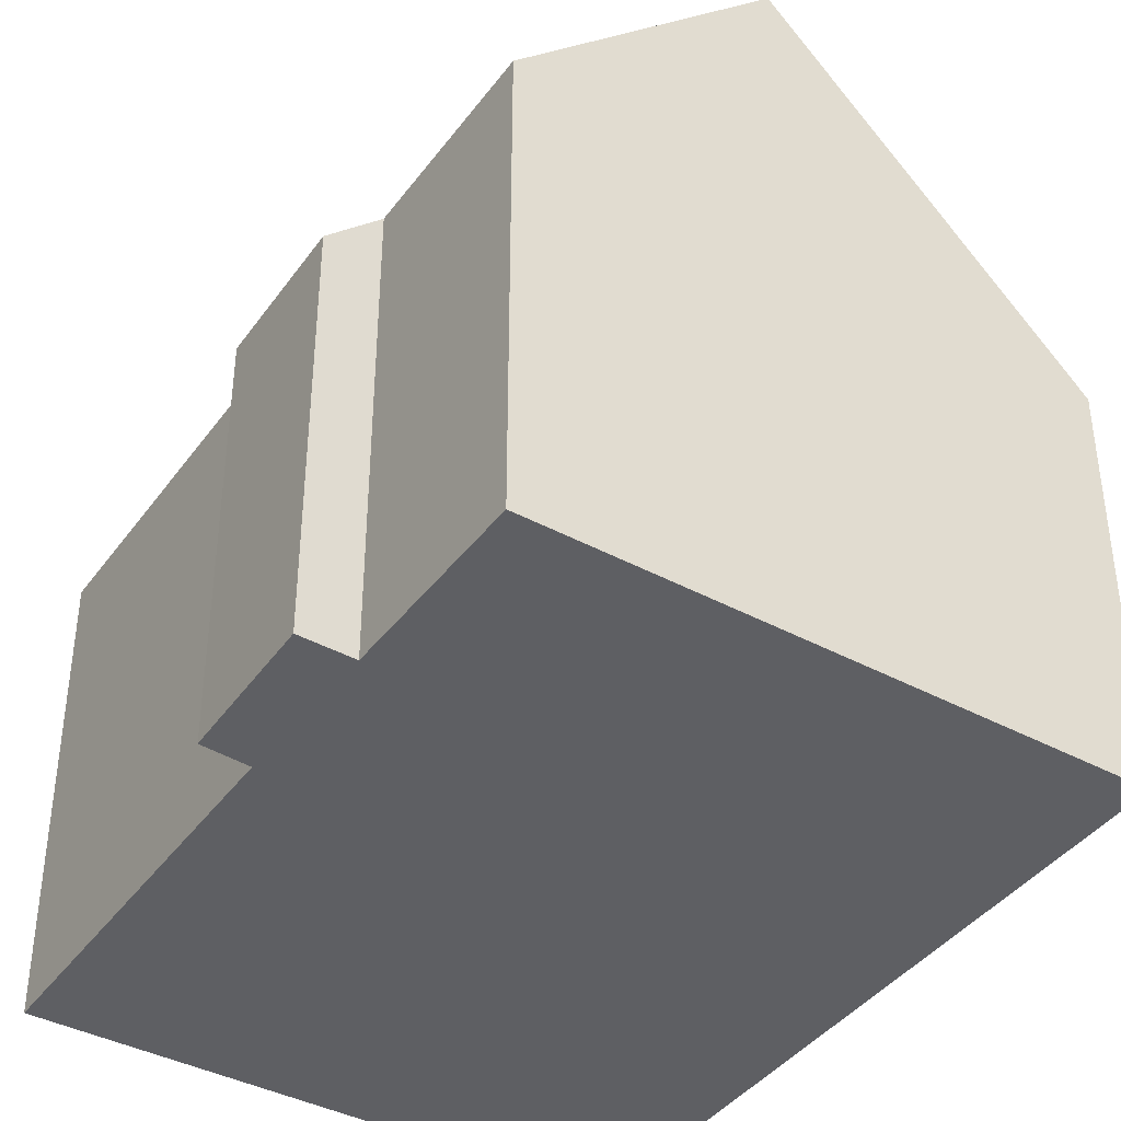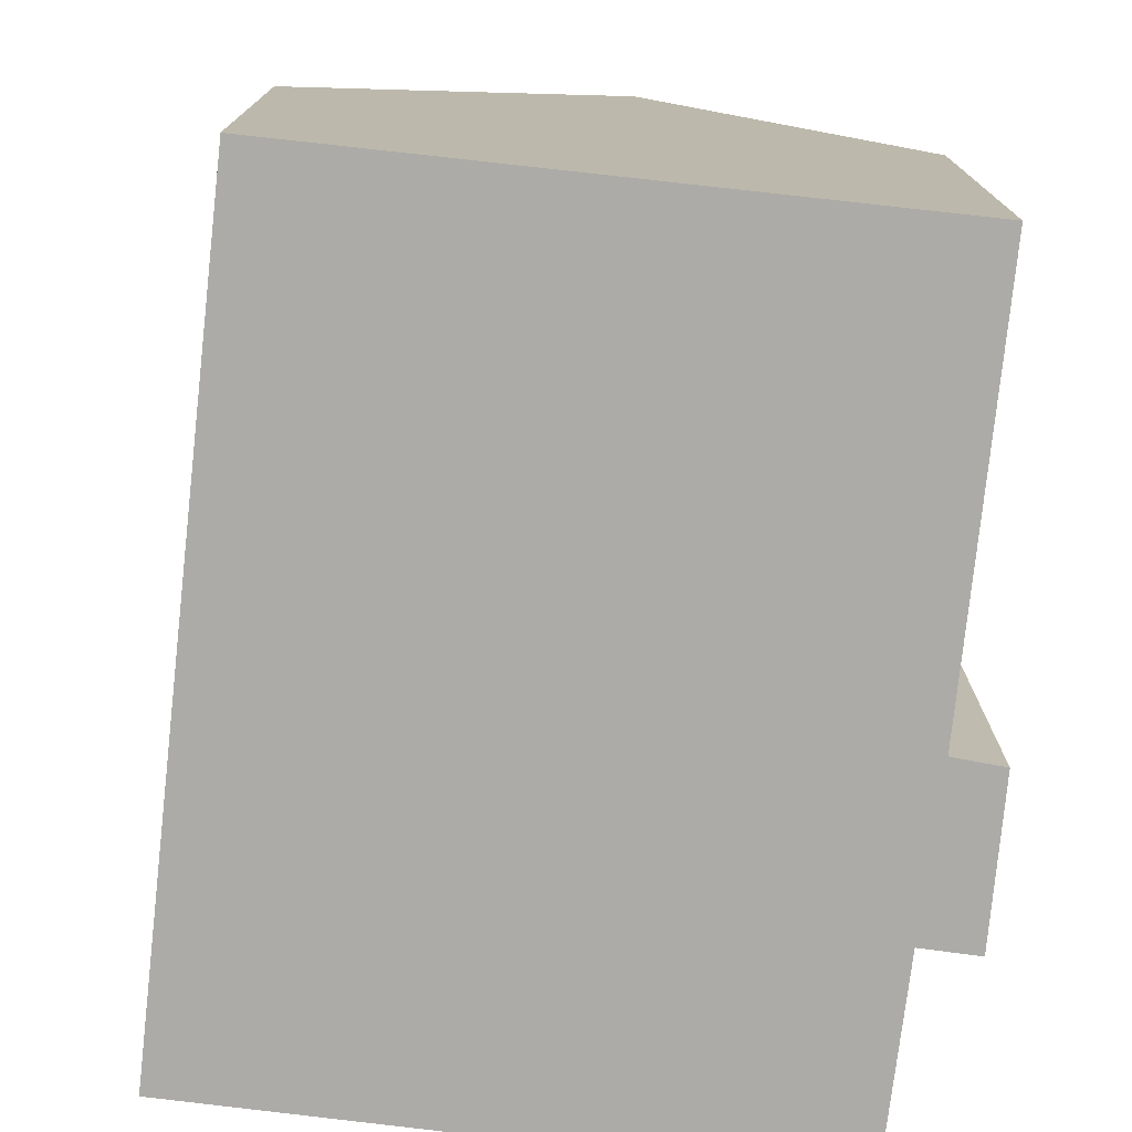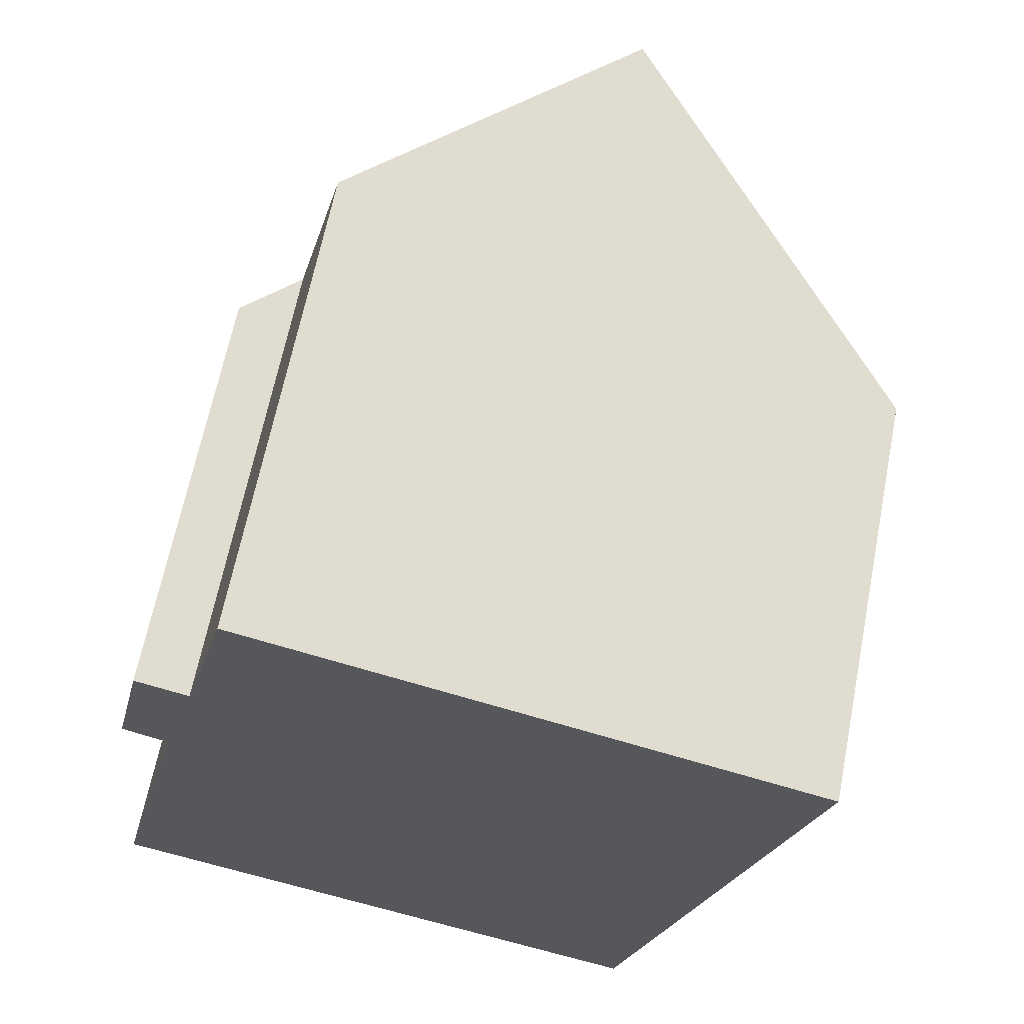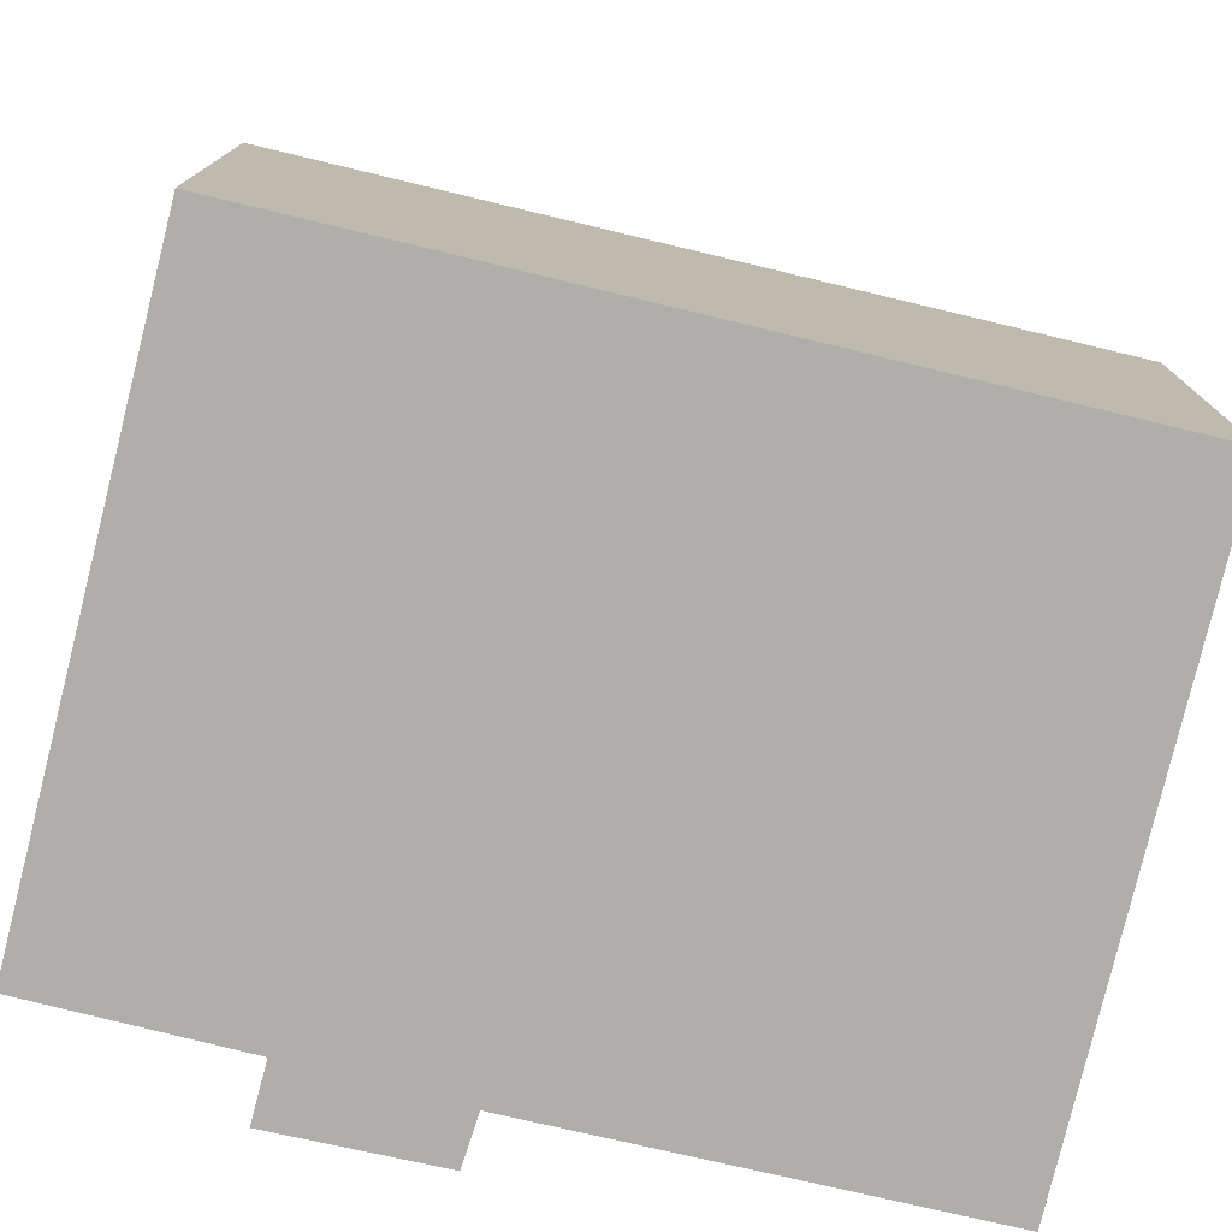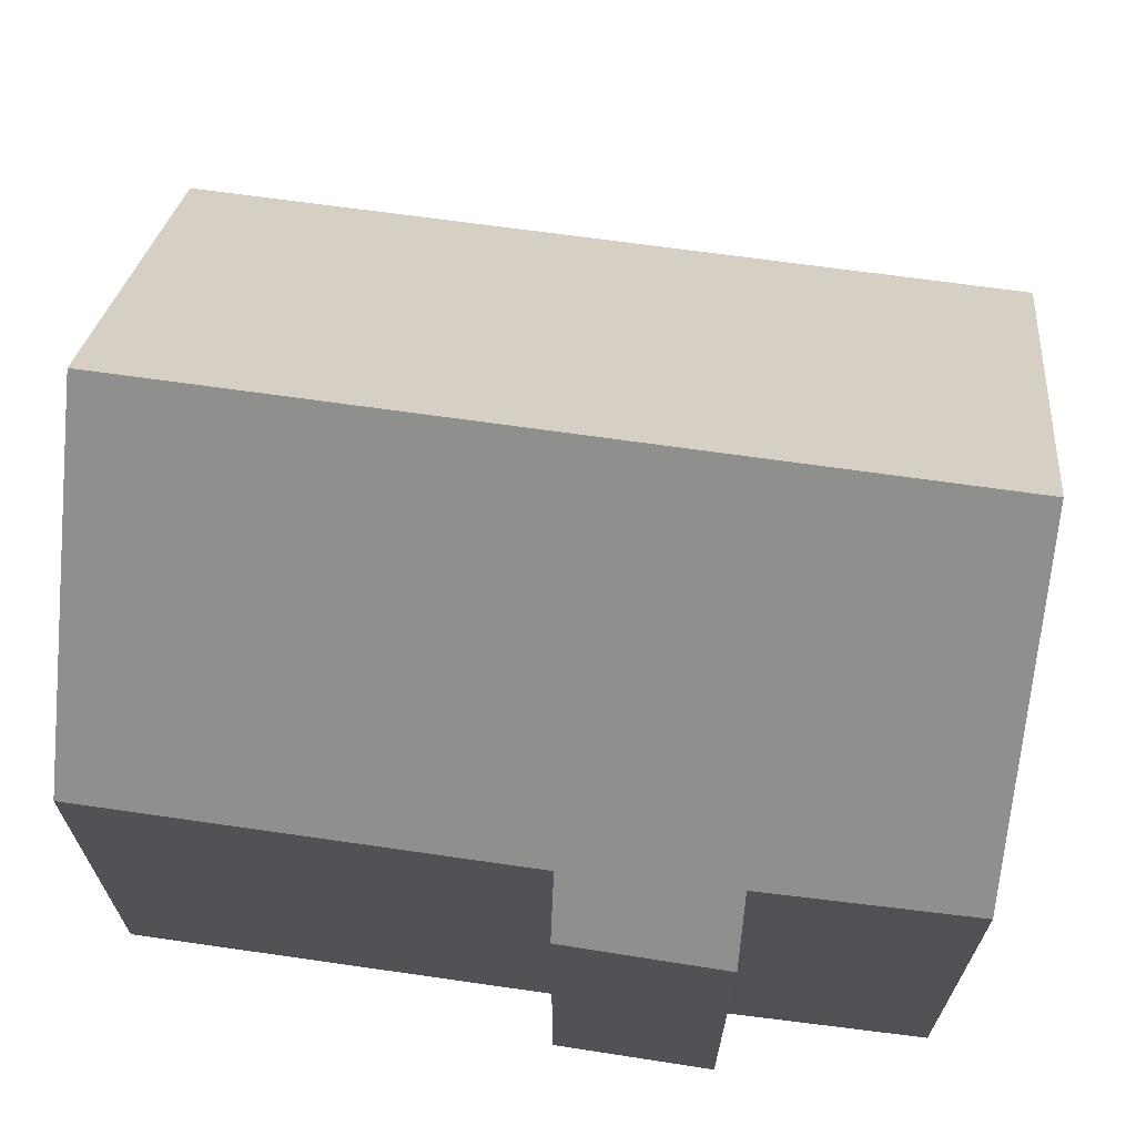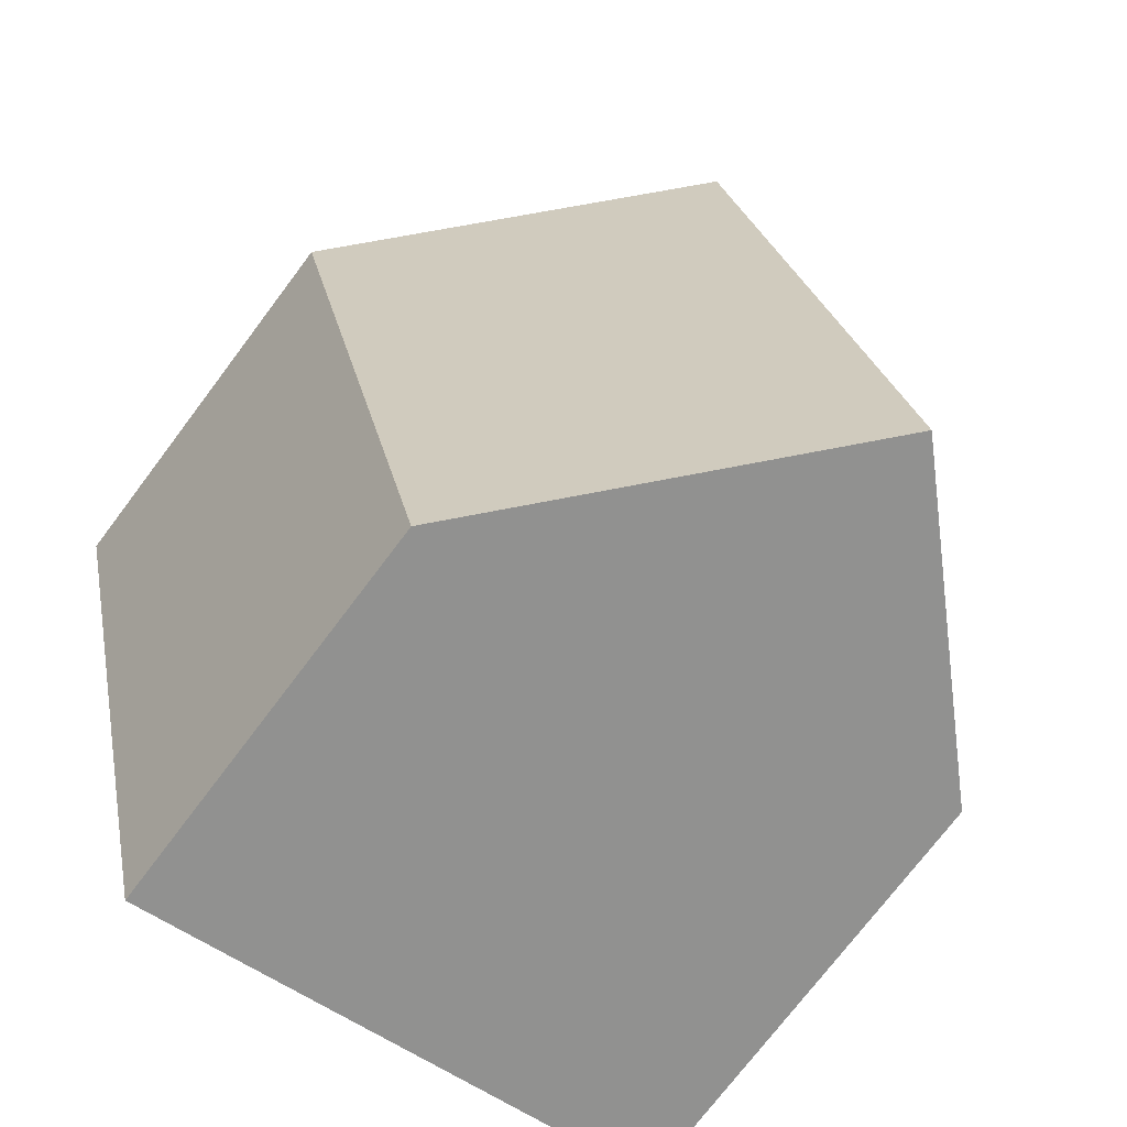
<metadata>
{"format":"obj","ext":"obj","renderer":"f3d","projection":"perspective","resolution":1024,"background":"white","views":[{"elev":-40.6,"azim":-19.0,"up":"+Y"},{"elev":-76.4,"azim":-172.6,"up":"+Y"},{"elev":64.8,"azim":11.2,"up":"+Z"},{"elev":-77.6,"azim":90.3,"up":"+Y"},{"elev":69.7,"azim":-68.5,"up":"+Y"},{"elev":-73.9,"azim":143.0,"up":"+Z"}]}
</metadata>
<code>
v  12.49 6.847 9.899
v  4.352 12.11 -1.057
v  7.301 12.11 11.24
v  9.496 6.911 -2.307
v  1.373 6.872 9.394
v  2.254 7.768 9.155
v  0.811 6.907 6.901
v  0 7.712 4.722e-16
v  1.31 7.697 5.529
v  1.576 7.694 6.65
v  3.072 7.82 12.34
v  0 0 0
v  1.576 -4.072e-16 6.65
v  1.31 -3.386e-16 5.529
v  0.811 -4.226e-16 6.901
v  1.373 -5.752e-16 9.394
v  3.072 -7.555e-16 12.34
v  2.254 -5.606e-16 9.155
v  4.352 6.472e-17 -1.057
v  9.496 1.413e-16 -2.307
v  12.49 -6.061e-16 9.899
v  7.301 -6.884e-16 11.24
g defaultobject
f 1 2 3
f 2 1 4
f 5 6 7
f 8 3 2
f 3 8 9
f 3 9 10
f 3 10 7
f 3 7 6
f 3 6 11
f 12 9 8
f 9 12 10
f 10 12 13
f 13 12 14
f 15 5 7
f 5 15 16
f 6 17 11
f 17 6 18
f 13 7 10
f 7 13 15
f 4 8 2
f 8 4 12
f 12 4 19
f 19 4 20
f 5 18 6
f 18 5 16
f 11 1 3
f 1 11 17
f 1 17 21
f 21 17 22
f 1 20 4
f 20 1 21
f 15 18 16
f 18 22 17
f 22 18 15
f 22 15 13
f 22 13 14
f 22 14 21
f 21 14 12
f 21 12 19
f 21 19 20

</code>
